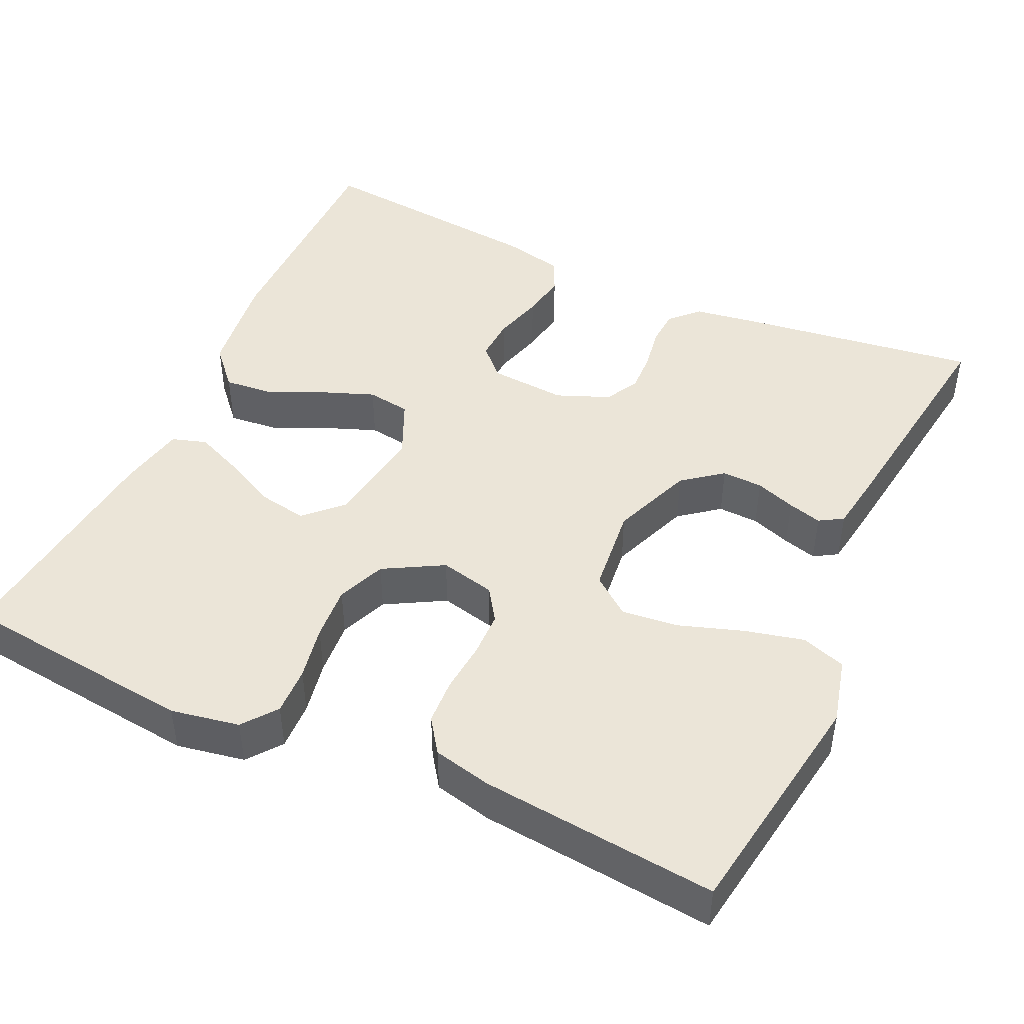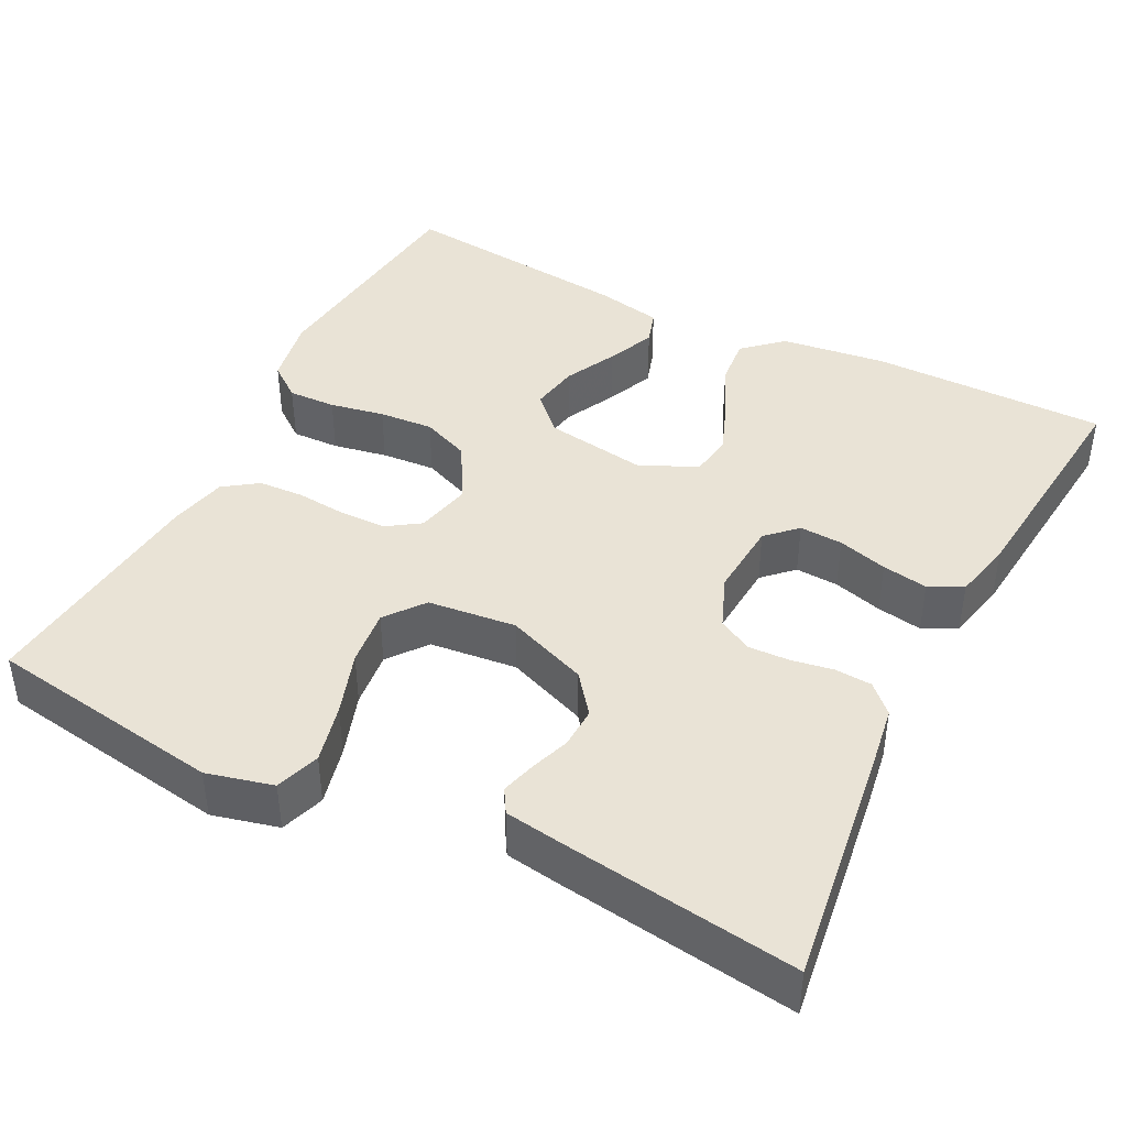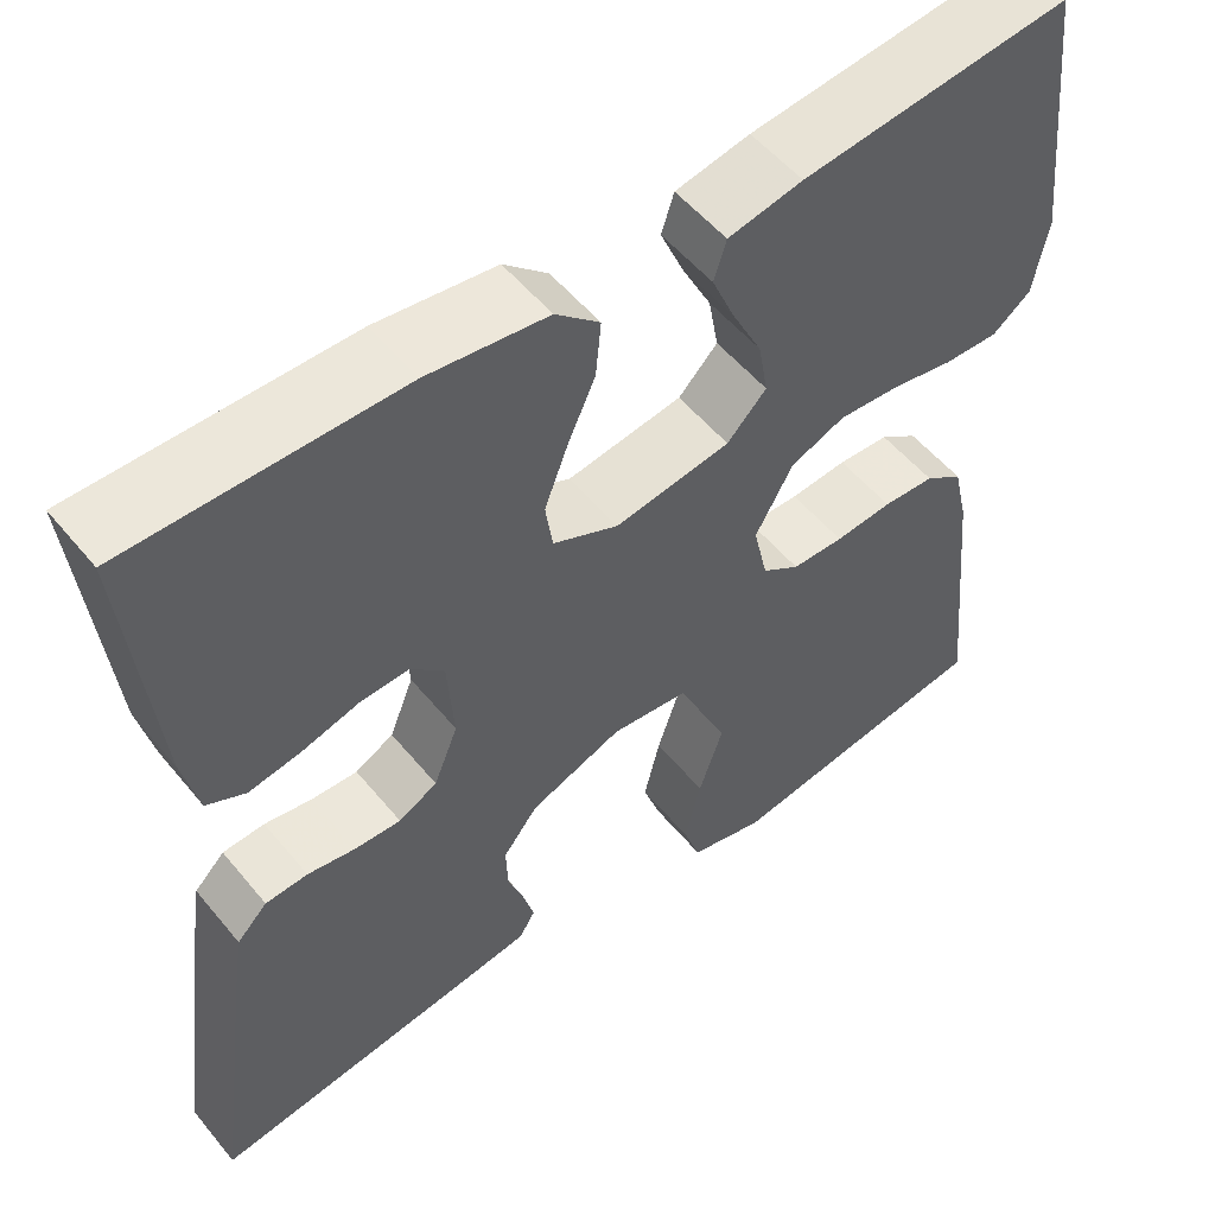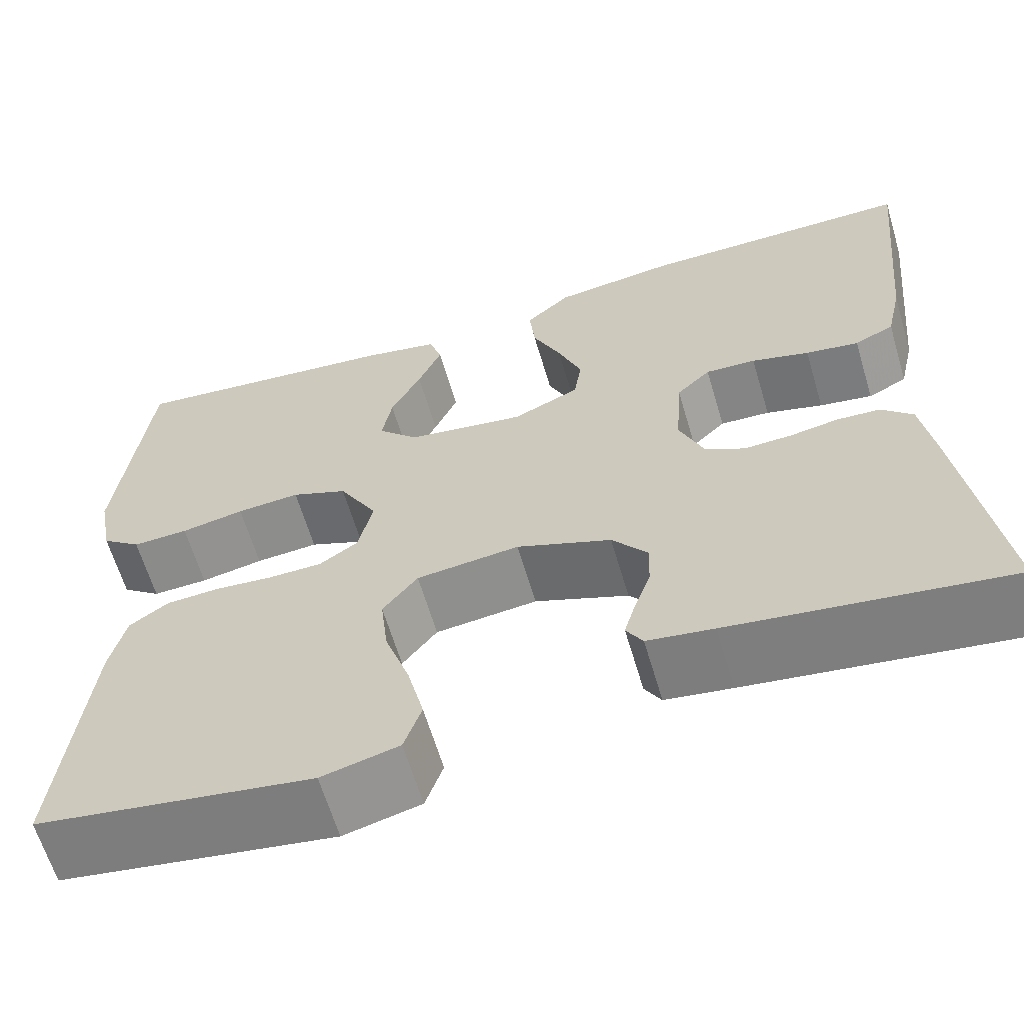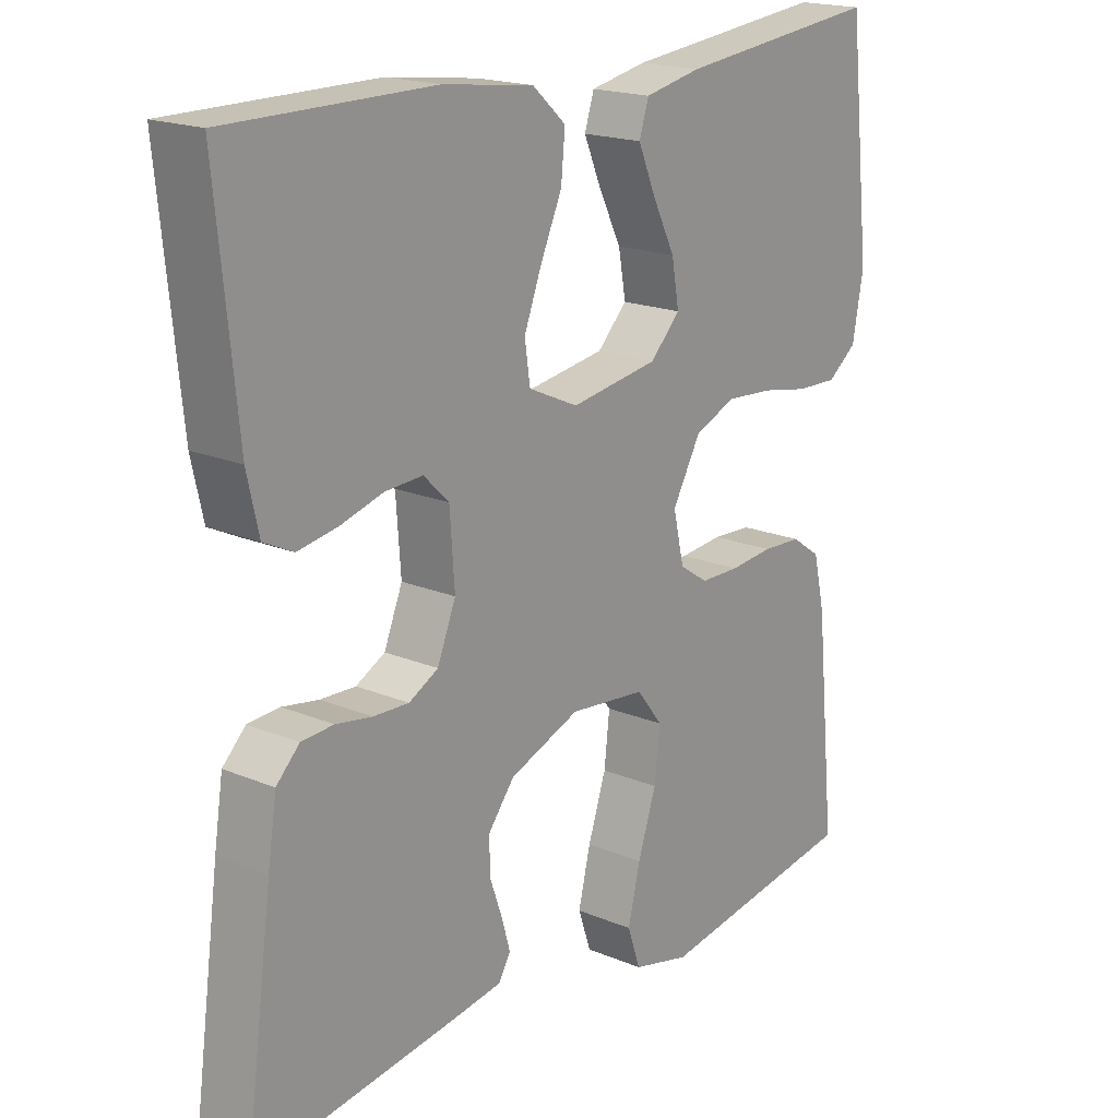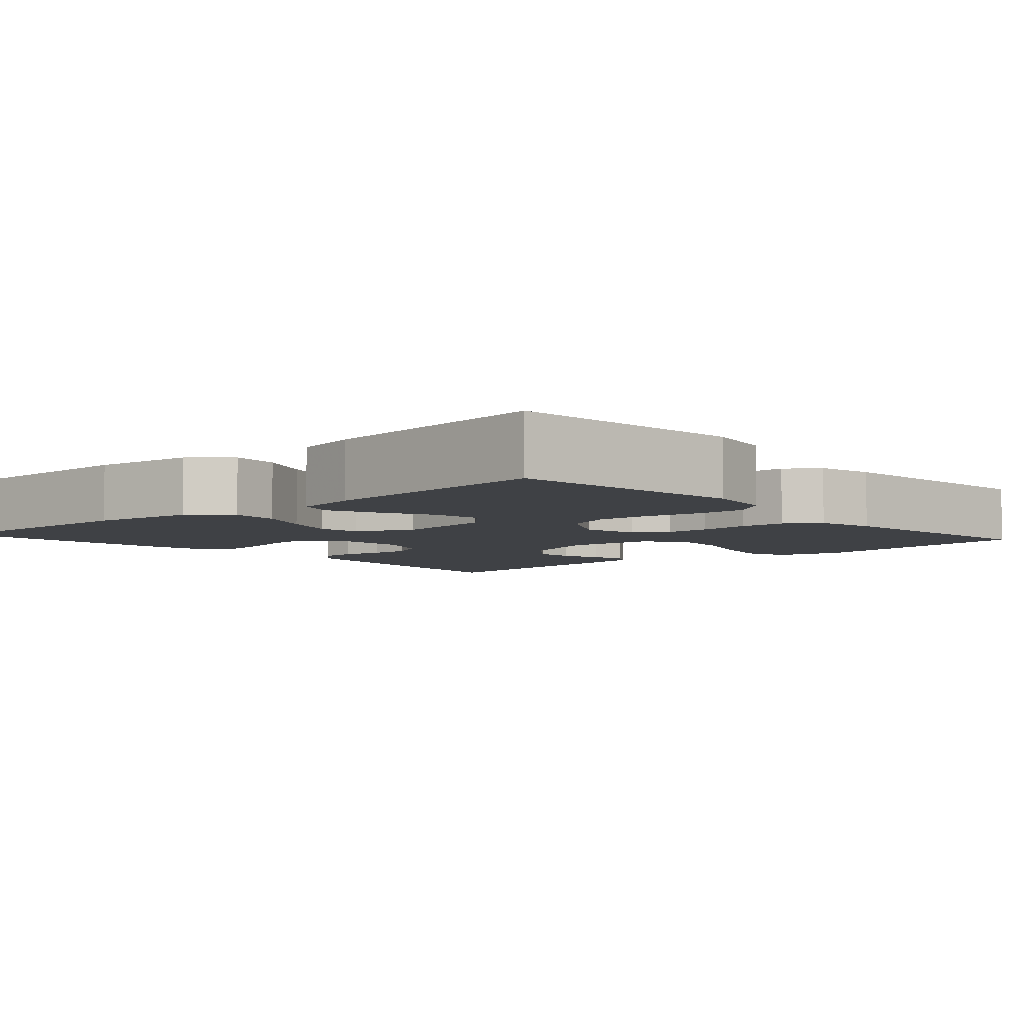
<metadata>
{"format":"obj","ext":"obj","renderer":"f3d","projection":"perspective","resolution":1024,"background":"white","views":[{"elev":45.8,"azim":114.8,"up":"+Y"},{"elev":42.2,"azim":-153.1,"up":"+Y"},{"elev":53.6,"azim":-38.5,"up":"+Z"},{"elev":-63.0,"azim":-163.5,"up":"+Z"},{"elev":18.7,"azim":-51.4,"up":"+Z"},{"elev":-5.6,"azim":41.7,"up":"+Y"}]}
</metadata>
<code>
v -0.5 0.07 -0.5
v -0.459 0.07 -0.2
v -0.446 0.07 -0.116
v -0.412 0.07 -0.082
v -0.365 0.07 -0.079
v -0.312 0.07 -0.088
v -0.26 0.07 -0.09
v -0.217 0.07 -0.067
v -0.19 0.07 0
v -0.197 0.07 0.098
v -0.234 0.07 0.134
v -0.289 0.07 0.131
v -0.352 0.07 0.113
v -0.41 0.07 0.103
v -0.453 0.07 0.124
v -0.47 0.07 0.2
v -0.5 0.07 0.5
v -0.2 0.07 0.5
v -0.067 0.07 0.483
v -0.018 0.07 0.439
v -0.024 0.07 0.377
v -0.055 0.07 0.308
v -0.081 0.07 0.24
v -0.073 0.07 0.185
v 0 0.07 0.152
v 0.129 0.07 0.172
v 0.173 0.07 0.217
v 0.162 0.07 0.279
v 0.129 0.07 0.345
v 0.103 0.07 0.406
v 0.117 0.07 0.45
v 0.2 0.07 0.467
v 0.5 0.07 0.5
v 0.533 0.07 0.2
v 0.517 0.07 0.113
v 0.474 0.07 0.08
v 0.413 0.07 0.082
v 0.344 0.07 0.095
v 0.275 0.07 0.1
v 0.214 0.07 0.075
v 0.172 0.07 0
v 0.188 0.07 -0.07
v 0.23 0.07 -0.098
v 0.288 0.07 -0.099
v 0.352 0.07 -0.093
v 0.41 0.07 -0.096
v 0.453 0.07 -0.126
v 0.47 0.07 -0.2
v 0.5 0.07 -0.5
v 0.2 0.07 -0.547
v 0.116 0.07 -0.526
v 0.097 0.07 -0.47
v 0.115 0.07 -0.395
v 0.142 0.07 -0.314
v 0.15 0.07 -0.242
v 0.112 0.07 -0.193
v 0 0.07 -0.181
v -0.103 0.07 -0.221
v -0.142 0.07 -0.271
v -0.14 0.07 -0.323
v -0.122 0.07 -0.374
v -0.11 0.07 -0.417
v -0.128 0.07 -0.447
v -0.2 0.07 -0.458
v -0.5 0 -0.5
v -0.459 0 -0.2
v -0.446 0 -0.116
v -0.412 0 -0.082
v -0.365 0 -0.079
v -0.312 0 -0.088
v -0.26 0 -0.09
v -0.217 0 -0.067
v -0.19 0 0
v -0.197 0 0.098
v -0.234 0 0.134
v -0.289 0 0.131
v -0.352 0 0.113
v -0.41 0 0.103
v -0.453 0 0.124
v -0.47 0 0.2
v -0.5 0 0.5
v -0.2 0 0.5
v -0.067 0 0.483
v -0.018 0 0.439
v -0.024 0 0.377
v -0.055 0 0.308
v -0.081 0 0.24
v -0.073 0 0.185
v 0 0 0.152
v 0.129 0 0.172
v 0.173 0 0.217
v 0.162 0 0.279
v 0.129 0 0.345
v 0.103 0 0.406
v 0.117 0 0.45
v 0.2 0 0.467
v 0.5 0 0.5
v 0.533 0 0.2
v 0.517 0 0.113
v 0.474 0 0.08
v 0.413 0 0.082
v 0.344 0 0.095
v 0.275 0 0.1
v 0.214 0 0.075
v 0.172 0 0
v 0.188 0 -0.07
v 0.23 0 -0.098
v 0.288 0 -0.099
v 0.352 0 -0.093
v 0.41 0 -0.096
v 0.453 0 -0.126
v 0.47 0 -0.2
v 0.5 0 -0.5
v 0.2 0 -0.547
v 0.116 0 -0.526
v 0.097 0 -0.47
v 0.115 0 -0.395
v 0.142 0 -0.314
v 0.15 0 -0.242
v 0.112 0 -0.193
v 0 0 -0.181
v -0.103 0 -0.221
v -0.142 0 -0.271
v -0.14 0 -0.323
v -0.122 0 -0.374
v -0.11 0 -0.417
v -0.128 0 -0.447
v -0.2 0 -0.458
f 4 5 6
f 3 4 6
f 2 3 6
f 1 2 6
f 64 1 6
f 63 64 6
f 62 63 6
f 61 62 6
f 60 61 6
f 59 60 6 7
f 58 59 7 8
f 57 58 8 9
f 56 57 9 10
f 52 53 54
f 51 52 54
f 50 51 54
f 49 50 54
f 48 49 54
f 47 48 54
f 46 47 54
f 45 46 54
f 44 45 54
f 43 44 54 55
f 42 43 55 56
f 36 37 38
f 35 36 38
f 34 35 38
f 33 34 38
f 32 33 38
f 31 32 38
f 30 31 38
f 29 30 38
f 28 29 38
f 27 28 38 39
f 26 27 39 40
f 20 21 22
f 19 20 22
f 18 19 22
f 17 18 22
f 16 17 22
f 15 16 22
f 14 15 22
f 13 14 22
f 12 13 22
f 11 12 22 23
f 56 10 11
f 42 56 11
f 41 42 11
f 25 26 40 41
f 24 25 41 11
f 11 23 24
f 70 69 68
f 70 68 67
f 70 67 66
f 70 66 65
f 70 65 128
f 70 128 127
f 70 127 126
f 70 126 125
f 70 125 124
f 71 70 124 123
f 72 71 123 122
f 73 72 122 121
f 74 73 121 120
f 118 117 116
f 118 116 115
f 118 115 114
f 118 114 113
f 118 113 112
f 118 112 111
f 118 111 110
f 118 110 109
f 118 109 108
f 119 118 108 107
f 120 119 107 106
f 102 101 100
f 102 100 99
f 102 99 98
f 102 98 97
f 102 97 96
f 102 96 95
f 102 95 94
f 102 94 93
f 102 93 92
f 103 102 92 91
f 104 103 91 90
f 86 85 84
f 86 84 83
f 86 83 82
f 86 82 81
f 86 81 80
f 86 80 79
f 86 79 78
f 86 78 77
f 86 77 76
f 87 86 76 75
f 75 74 120
f 75 120 106
f 75 106 105
f 105 104 90 89
f 75 105 89 88
f 88 87 75
f 1 65 66 2
f 2 66 67 3
f 3 67 68 4
f 4 68 69 5
f 5 69 70 6
f 6 70 71 7
f 7 71 72 8
f 8 72 73 9
f 9 73 74 10
f 10 74 75 11
f 11 75 76 12
f 12 76 77 13
f 13 77 78 14
f 14 78 79 15
f 15 79 80 16
f 16 80 81 17
f 17 81 82 18
f 18 82 83 19
f 19 83 84 20
f 20 84 85 21
f 21 85 86 22
f 22 86 87 23
f 23 87 88 24
f 24 88 89 25
f 25 89 90 26
f 26 90 91 27
f 27 91 92 28
f 28 92 93 29
f 29 93 94 30
f 30 94 95 31
f 31 95 96 32
f 32 96 97 33
f 33 97 98 34
f 34 98 99 35
f 35 99 100 36
f 36 100 101 37
f 37 101 102 38
f 38 102 103 39
f 39 103 104 40
f 40 104 105 41
f 41 105 106 42
f 42 106 107 43
f 43 107 108 44
f 44 108 109 45
f 45 109 110 46
f 46 110 111 47
f 47 111 112 48
f 48 112 113 49
f 49 113 114 50
f 50 114 115 51
f 51 115 116 52
f 52 116 117 53
f 53 117 118 54
f 54 118 119 55
f 55 119 120 56
f 56 120 121 57
f 57 121 122 58
f 58 122 123 59
f 59 123 124 60
f 60 124 125 61
f 61 125 126 62
f 62 126 127 63
f 63 127 128 64
f 64 128 65 1

</code>
